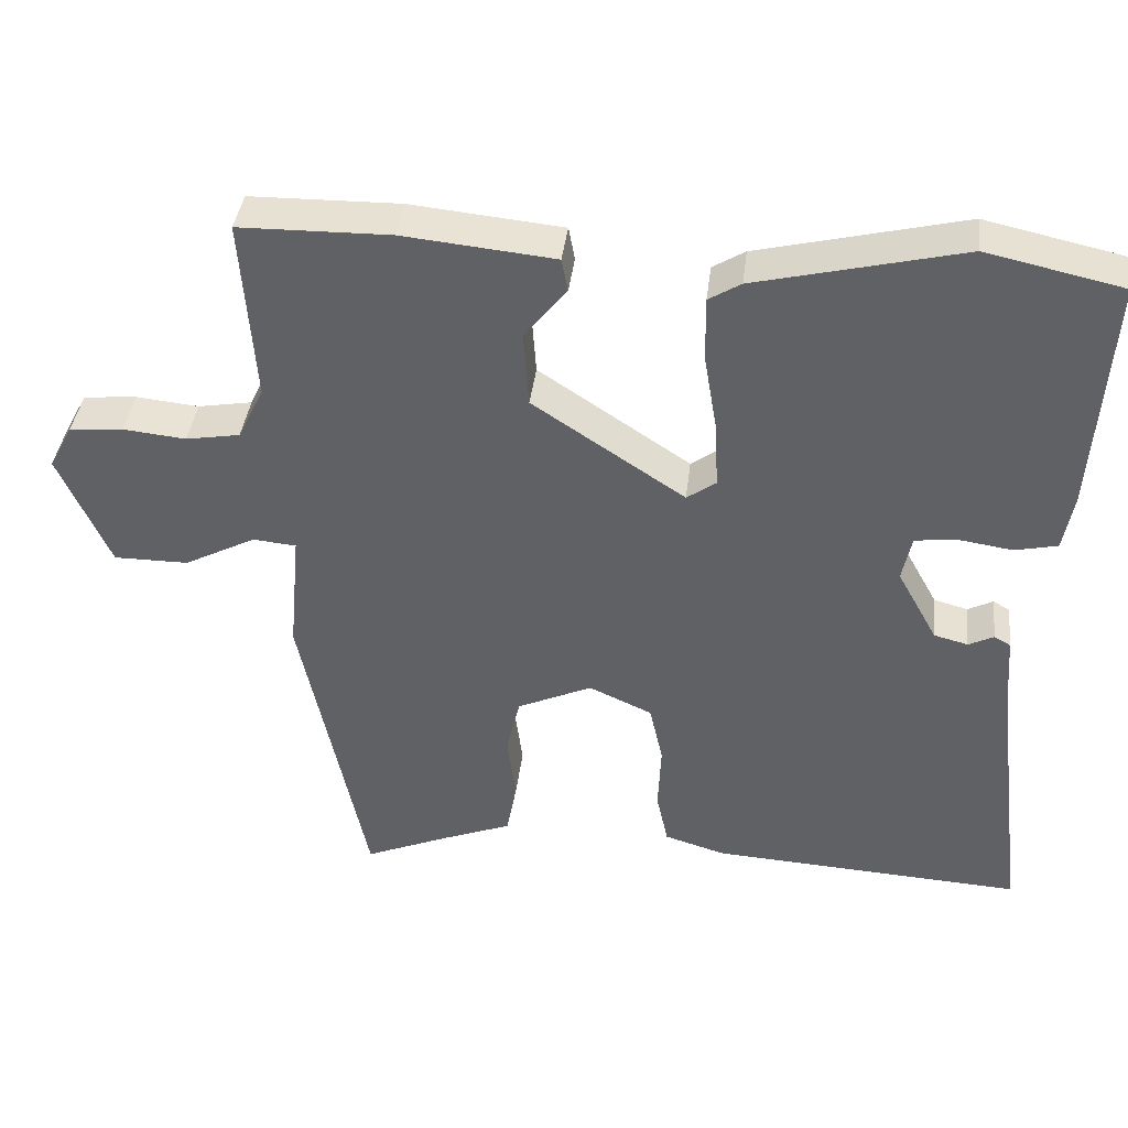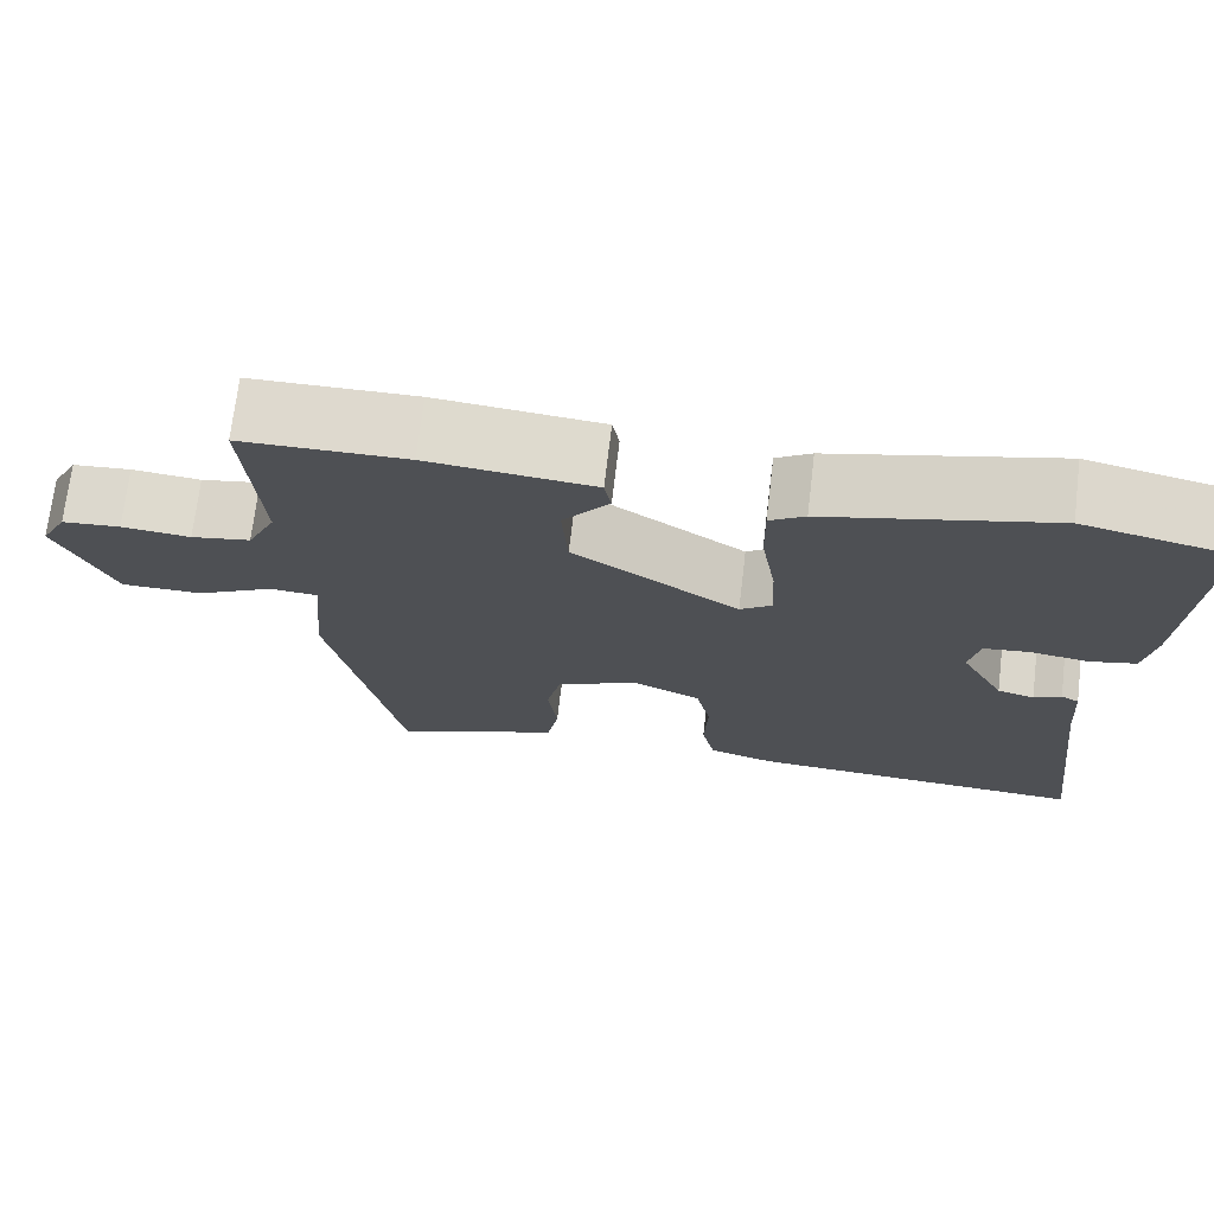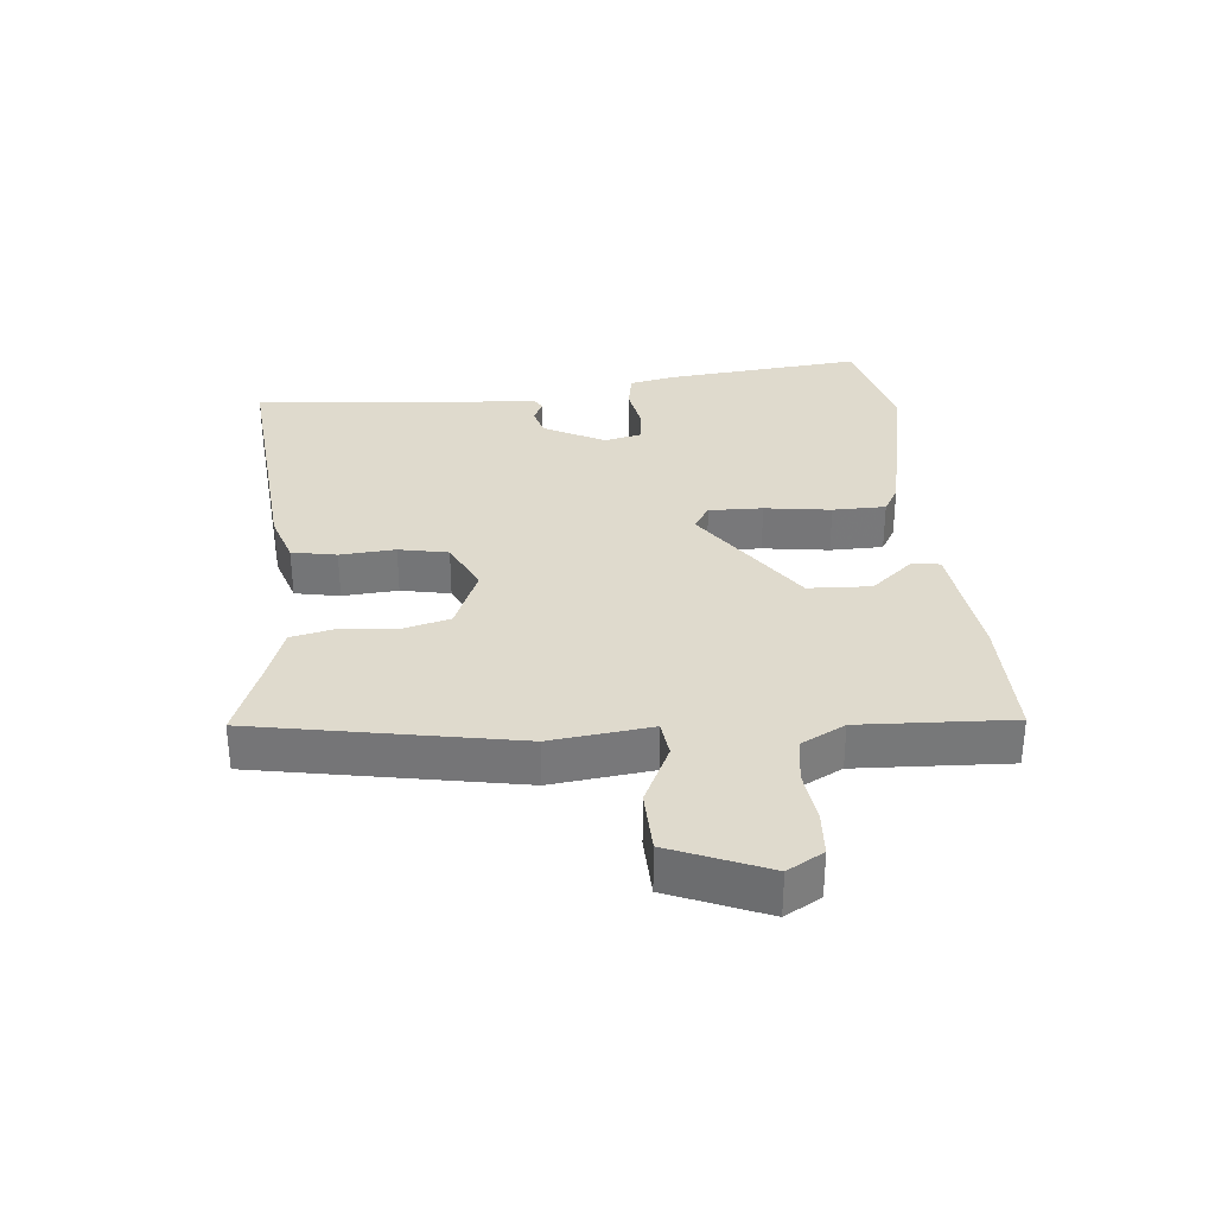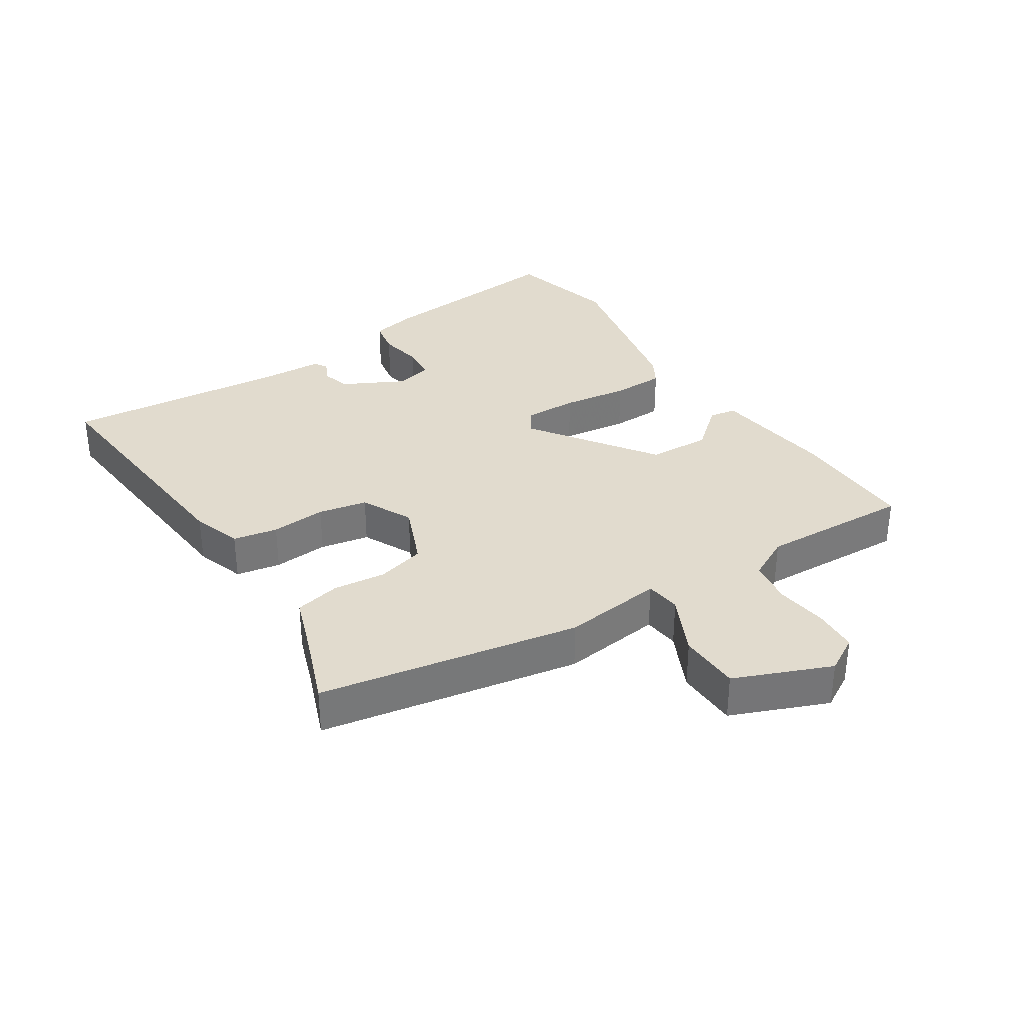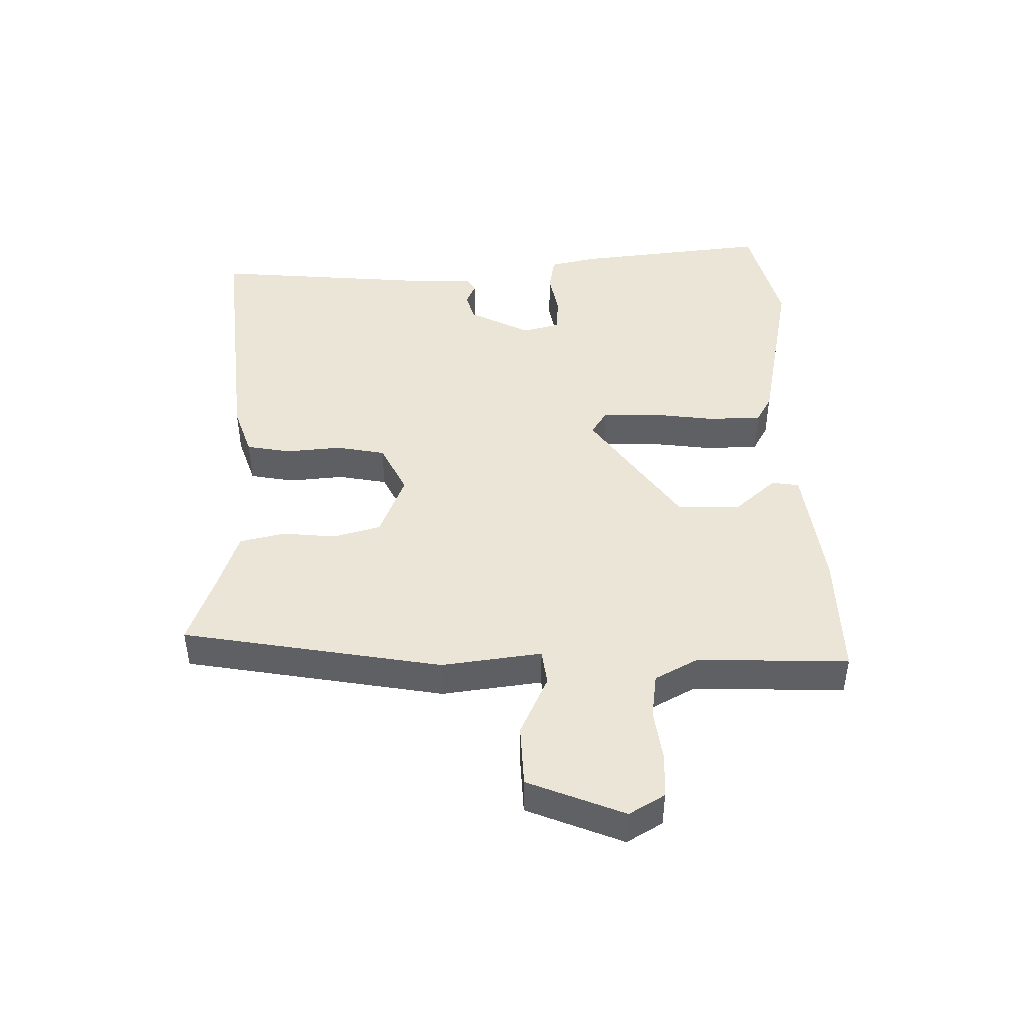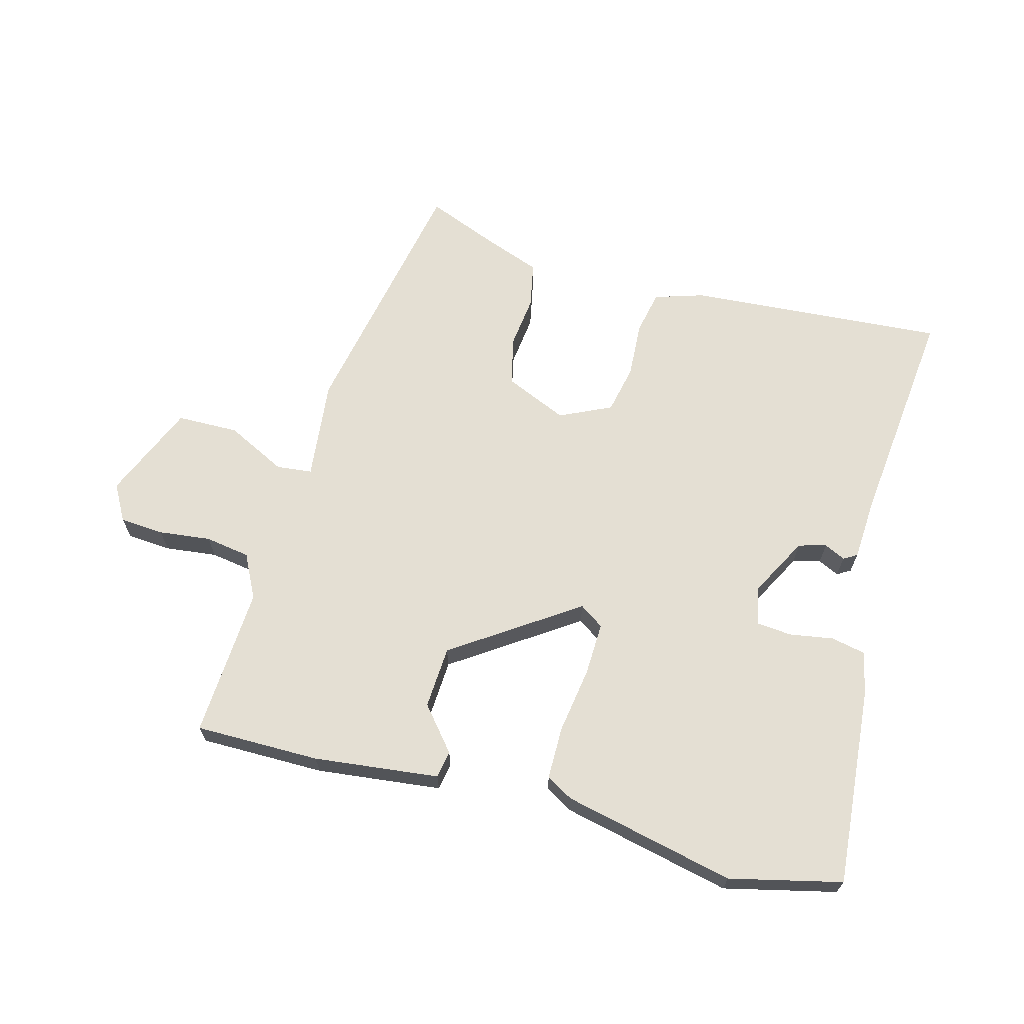
<metadata>
{"format":"obj","ext":"obj","renderer":"f3d","projection":"perspective","resolution":1024,"background":"white","views":[{"elev":39.1,"azim":6.7,"up":"+Z"},{"elev":71.2,"azim":6.8,"up":"+Z"},{"elev":32.8,"azim":-97.0,"up":"+Y"},{"elev":33.8,"azim":-124.6,"up":"+Y"},{"elev":45.7,"azim":-93.3,"up":"+Y"},{"elev":66.7,"azim":14.2,"up":"+Y"}]}
</metadata>
<code>
v -0.498 0.07 0.501
v -0.306 0.07 0.504
v -0.113 0.07 0.485
v -0.105 0.07 0.443
v -0.159 0.07 0.376
v -0.152 0.07 0.28
v 0.041 0.07 0.153
v 0.078 0.07 0.179
v 0.074 0.07 0.261
v 0.057 0.07 0.362
v 0.056 0.07 0.443
v 0.097 0.07 0.468
v 0.36 0.07 0.531
v 0.533 0.07 0.493
v 0.512 0.07 0.192
v 0.499 0.07 0.12
v 0.445 0.07 0.108
v 0.377 0.07 0.118
v 0.323 0.07 0.112
v 0.311 0.07 0.054
v 0.362 0.07 -0.038
v 0.405 0.07 -0.049
v 0.437 0.07 -0.033
v 0.458 0.07 -0.045
v 0.465 0.07 -0.14
v 0.507 0.07 -0.483
v 0.11 0.07 -0.46
v 0.033 0.07 -0.437
v 0.018 0.07 -0.369
v 0.022 0.07 -0.284
v 0.005 0.07 -0.209
v -0.075 0.07 -0.173
v -0.17 0.07 -0.216
v -0.187 0.07 -0.29
v -0.176 0.07 -0.372
v -0.189 0.07 -0.442
v -0.277 0.07 -0.476
v -0.385 0.07 -0.521
v -0.469 0.07 -0.124
v -0.455 0.07 0.031
v -0.51 0.07 0.036
v -0.601 0.07 -0.011
v -0.696 0.07 -0.011
v -0.761 0.07 0.135
v -0.731 0.07 0.191
v -0.663 0.07 0.197
v -0.583 0.07 0.189
v -0.514 0.07 0.201
v -0.481 0.07 0.269
v -0.498 0 0.501
v -0.306 0 0.504
v -0.113 0 0.485
v -0.105 0 0.443
v -0.159 0 0.376
v -0.152 0 0.28
v 0.041 0 0.153
v 0.078 0 0.179
v 0.074 0 0.261
v 0.057 0 0.362
v 0.056 0 0.443
v 0.097 0 0.468
v 0.36 0 0.531
v 0.533 0 0.493
v 0.512 0 0.192
v 0.499 0 0.12
v 0.445 0 0.108
v 0.377 0 0.118
v 0.323 0 0.112
v 0.311 0 0.054
v 0.362 0 -0.038
v 0.405 0 -0.049
v 0.437 0 -0.033
v 0.458 0 -0.045
v 0.465 0 -0.14
v 0.507 0 -0.483
v 0.11 0 -0.46
v 0.033 0 -0.437
v 0.018 0 -0.369
v 0.022 0 -0.284
v 0.005 0 -0.209
v -0.075 0 -0.173
v -0.17 0 -0.216
v -0.187 0 -0.29
v -0.176 0 -0.372
v -0.189 0 -0.442
v -0.277 0 -0.476
v -0.385 0 -0.521
v -0.469 0 -0.124
v -0.455 0 0.031
v -0.51 0 0.036
v -0.601 0 -0.011
v -0.696 0 -0.011
v -0.761 0 0.135
v -0.731 0 0.191
v -0.663 0 0.197
v -0.583 0 0.189
v -0.514 0 0.201
v -0.481 0 0.269
f 44 45 46 47
f 44 47 48
f 41 42 43 44
f 40 41 44 48
f 37 38 39 40
f 37 40 48 49
f 34 35 36 37
f 33 34 37 49
f 27 28 29 30
f 25 26 27 30
f 25 30 31
f 22 23 24 25
f 21 22 25 31
f 20 21 31 32
f 15 16 17 18
f 15 18 19
f 14 15 19
f 13 14 19
f 9 10 11 12
f 8 9 12 13
f 2 3 4 5
f 2 5 6
f 1 2 6
f 49 1 6 7
f 32 33 49 7
f 8 13 19 20
f 7 8 20 32
f 96 95 94 93
f 97 96 93
f 93 92 91 90
f 97 93 90 89
f 89 88 87 86
f 98 97 89 86
f 86 85 84 83
f 98 86 83 82
f 79 78 77 76
f 79 76 75 74
f 80 79 74
f 74 73 72 71
f 80 74 71 70
f 81 80 70 69
f 67 66 65 64
f 68 67 64
f 68 64 63
f 68 63 62
f 61 60 59 58
f 62 61 58 57
f 54 53 52 51
f 55 54 51
f 55 51 50
f 56 55 50 98
f 56 98 82 81
f 69 68 62 57
f 81 69 57 56
f 1 50 51 2
f 2 51 52 3
f 3 52 53 4
f 4 53 54 5
f 5 54 55 6
f 6 55 56 7
f 7 56 57 8
f 8 57 58 9
f 9 58 59 10
f 10 59 60 11
f 11 60 61 12
f 12 61 62 13
f 13 62 63 14
f 14 63 64 15
f 15 64 65 16
f 16 65 66 17
f 17 66 67 18
f 18 67 68 19
f 19 68 69 20
f 20 69 70 21
f 21 70 71 22
f 22 71 72 23
f 23 72 73 24
f 24 73 74 25
f 25 74 75 26
f 26 75 76 27
f 27 76 77 28
f 28 77 78 29
f 29 78 79 30
f 30 79 80 31
f 31 80 81 32
f 32 81 82 33
f 33 82 83 34
f 34 83 84 35
f 35 84 85 36
f 36 85 86 37
f 37 86 87 38
f 38 87 88 39
f 39 88 89 40
f 40 89 90 41
f 41 90 91 42
f 42 91 92 43
f 43 92 93 44
f 44 93 94 45
f 45 94 95 46
f 46 95 96 47
f 47 96 97 48
f 48 97 98 49
f 49 98 50 1

</code>
